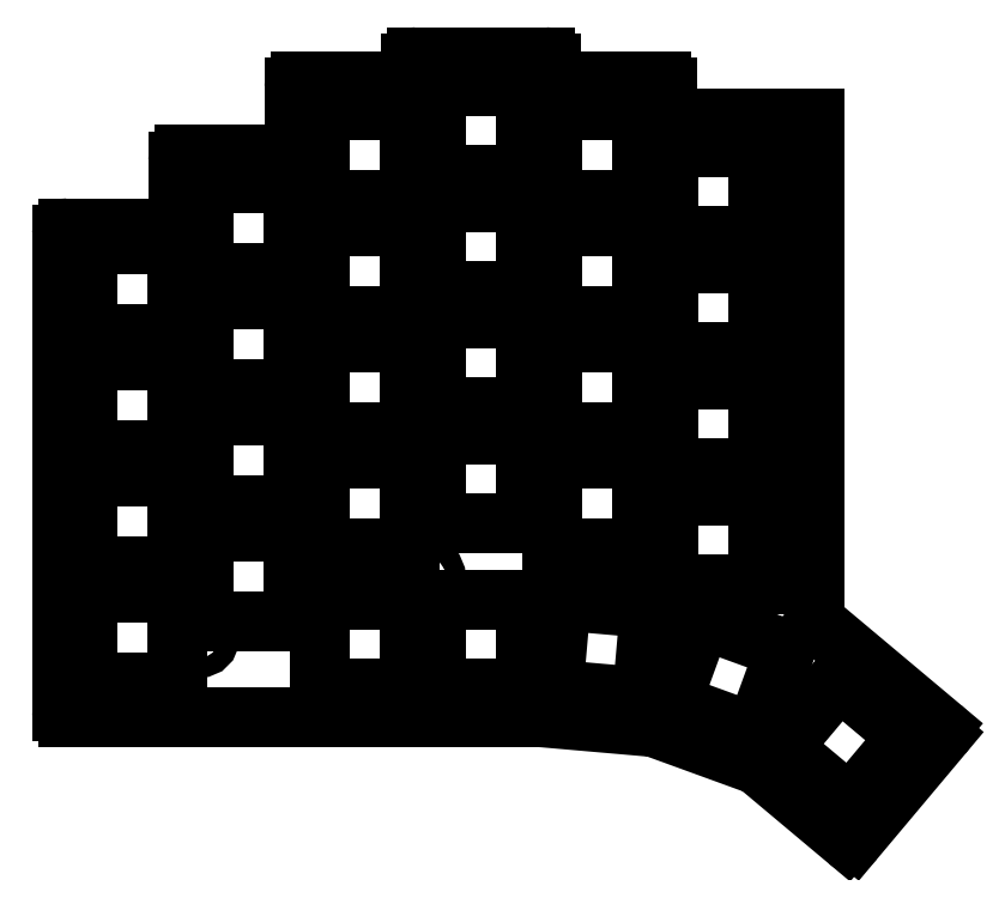
<metadata>
{"format":"dxf","ext":"dxf","renderer":"ezdxf+matplotlib","layout":"modelspace","background":"white","min_lineweight":24,"dpi":150}
</metadata>
<code>
0
SECTION
2
ENTITIES
0
LINE
8
0
10
29.5
20
-133
11
106.8
21
-133
0
LINE
8
0
10
28.5
20
-132
11
28.5
21
-54
0
LINE
8
0
10
29.5
20
-53
11
46.5
21
-53
0
LINE
8
0
10
48.5
20
-41
11
65.5
21
-41
0
LINE
8
0
10
47.5
20
-52
11
47.5
21
-42
0
LINE
8
0
10
67.5
20
-29
11
84.5
21
-29
0
LINE
8
0
10
66.5
20
-40
11
66.5
21
-30
0
LINE
8
0
10
86.5
20
-25
11
107.5
21
-25
0
LINE
8
0
10
108.5
20
-26
11
108.5
21
-28
0
LINE
8
0
10
85.5
20
-28
11
85.5
21
-26
0
LINE
8
0
10
109.5
20
-29
11
126.5
21
-29
0
LINE
8
0
10
127.5
20
-30
11
127.5
21
-34
0
LINE
8
0
10
151.5
20
-116.8
11
151.5
21
-104
0
LINE
8
0
10
128.5
20
-35
11
151.5
21
-35
0
LINE
8
0
10
106.9
20
-133
11
125.1
21
-134.6
0
LINE
8
0
10
125.4
20
-134.7
11
142.1
21
-140.7
0
LINE
8
0
10
151.9
20
-117.5
11
172.2
21
-134.6
0
LINE
8
0
10
158.2
20
-152.9
11
172.3
21
-136
0
LINE
8
0
10
142.4
20
-140.9
11
156.8
21
-153
0
ARC
8
0
10
106.8
20
-134
40
1
50
85
51
90
0
ARC
8
0
10
125.1
20
-135.6
40
1
50
70
51
85
0
ARC
8
0
10
141.8
20
-141.7
40
1
50
50
51
70
0
ARC
8
0
10
157.4
20
-152.2
40
1
50
230
51
320
0
ARC
8
0
10
171.6
20
-135.4
40
1
50
320
51
50
0
ARC
8
0
10
152.5
20
-116.8
40
1
50
180
51
230
0
ARC
8
0
10
152.5
20
-104
40
1
50
150
51
180
0
ARC
8
0
10
128.5
20
-34
40
1
50
180
51
270
0
ARC
8
0
10
126.5
20
-30
40
1
50
0
51
90
0
ARC
8
0
10
109.5
20
-28
40
1
50
180
51
270
0
ARC
8
0
10
107.5
20
-26
40
1
50
0
51
90
0
ARC
8
0
10
86.5
20
-26
40
1
50
90
51
180
0
ARC
8
0
10
84.5
20
-28
40
1
50
270
51
0
0
ARC
8
0
10
67.5
20
-30
40
1
50
90
51
180
0
ARC
8
0
10
65.5
20
-40
40
1
50
270
51
0
0
ARC
8
0
10
48.5
20
-42
40
1
50
90
51
180
0
ARC
8
0
10
46.5
20
-52
40
1
50
270
51
0
0
ARC
8
0
10
29.5
20
-54
40
1
50
90
51
180
0
ARC
8
0
10
29.5
20
-132
40
1
50
180
51
270
0
CIRCLE
8
0
10
51
20
-120
40
1.6
0
CIRCLE
8
0
10
51
20
-63
40
1.6
0
CIRCLE
8
0
10
88
20
-110
40
1.6
0
CIRCLE
8
0
10
88
20
-50
40
1.6
0
CIRCLE
8
0
10
145
20
-115
40
1.6
0
CIRCLE
8
0
10
145
20
-41
40
1.6
0
LINE
8
0
10
151.5
20
-103.5
11
151.6
21
-103.5
0
LINE
8
0
10
151.5
20
-35
11
151.5
21
-103.5
0
LINE
8
0
10
32.7
20
-127.3
11
47.3
21
-127.3
0
LINE
8
0
10
47.3
20
-127.3
11
47.3
21
-112.7
0
LINE
8
0
10
47.3
20
-112.7
11
32.7
21
-112.7
0
LINE
8
0
10
32.7
20
-112.7
11
32.7
21
-127.3
0
LINE
8
0
10
32.7
20
-108.3
11
47.3
21
-108.3
0
LINE
8
0
10
47.3
20
-108.3
11
47.3
21
-93.7
0
LINE
8
0
10
47.3
20
-93.7
11
32.7
21
-93.7
0
LINE
8
0
10
32.7
20
-93.7
11
32.7
21
-108.3
0
LINE
8
0
10
32.7
20
-89.3
11
47.3
21
-89.3
0
LINE
8
0
10
47.3
20
-89.3
11
47.3
21
-74.7
0
LINE
8
0
10
47.3
20
-74.7
11
32.7
21
-74.7
0
LINE
8
0
10
32.7
20
-74.7
11
32.7
21
-89.3
0
LINE
8
0
10
32.7
20
-70.3
11
47.3
21
-70.3
0
LINE
8
0
10
47.3
20
-70.3
11
47.3
21
-55.7
0
LINE
8
0
10
47.3
20
-55.7
11
32.7
21
-55.7
0
LINE
8
0
10
32.7
20
-55.7
11
32.7
21
-70.3
0
LINE
8
0
10
51.7
20
-117.3
11
66.3
21
-117.3
0
LINE
8
0
10
66.3
20
-117.3
11
66.3
21
-102.7
0
LINE
8
0
10
66.3
20
-102.7
11
51.7
21
-102.7
0
LINE
8
0
10
51.7
20
-102.7
11
51.7
21
-117.3
0
LINE
8
0
10
51.7
20
-98.3
11
66.3
21
-98.3
0
LINE
8
0
10
66.3
20
-98.3
11
66.3
21
-83.7
0
LINE
8
0
10
66.3
20
-83.7
11
51.7
21
-83.7
0
LINE
8
0
10
51.7
20
-83.7
11
51.7
21
-98.3
0
LINE
8
0
10
51.7
20
-79.3
11
66.3
21
-79.3
0
LINE
8
0
10
66.3
20
-79.3
11
66.3
21
-64.7
0
LINE
8
0
10
66.3
20
-64.7
11
51.7
21
-64.7
0
LINE
8
0
10
51.7
20
-64.7
11
51.7
21
-79.3
0
LINE
8
0
10
51.7
20
-60.3
11
66.3
21
-60.3
0
LINE
8
0
10
66.3
20
-60.3
11
66.3
21
-45.7
0
LINE
8
0
10
66.3
20
-45.7
11
51.7
21
-45.7
0
LINE
8
0
10
51.7
20
-45.7
11
51.7
21
-60.3
0
LINE
8
0
10
70.7
20
-105.3
11
85.3
21
-105.3
0
LINE
8
0
10
85.3
20
-105.3
11
85.3
21
-90.7
0
LINE
8
0
10
85.3
20
-90.7
11
70.7
21
-90.7
0
LINE
8
0
10
70.7
20
-90.7
11
70.7
21
-105.3
0
LINE
8
0
10
70.7
20
-86.3
11
85.3
21
-86.3
0
LINE
8
0
10
85.3
20
-86.3
11
85.3
21
-71.7
0
LINE
8
0
10
85.3
20
-71.7
11
70.7
21
-71.7
0
LINE
8
0
10
70.7
20
-71.7
11
70.7
21
-86.3
0
LINE
8
0
10
70.7
20
-67.3
11
85.3
21
-67.3
0
LINE
8
0
10
85.3
20
-67.3
11
85.3
21
-52.7
0
LINE
8
0
10
85.3
20
-52.7
11
70.7
21
-52.7
0
LINE
8
0
10
70.7
20
-52.7
11
70.7
21
-67.3
0
LINE
8
0
10
70.7
20
-48.3
11
85.3
21
-48.3
0
LINE
8
0
10
85.3
20
-48.3
11
85.3
21
-33.7
0
LINE
8
0
10
85.3
20
-33.7
11
70.7
21
-33.7
0
LINE
8
0
10
70.7
20
-33.7
11
70.7
21
-48.3
0
LINE
8
0
10
89.7
20
-101.3
11
104.3
21
-101.3
0
LINE
8
0
10
104.3
20
-101.3
11
104.3
21
-86.7
0
LINE
8
0
10
104.3
20
-86.7
11
89.7
21
-86.7
0
LINE
8
0
10
89.7
20
-86.7
11
89.7
21
-101.3
0
LINE
8
0
10
89.7
20
-82.3
11
104.3
21
-82.3
0
LINE
8
0
10
104.3
20
-82.3
11
104.3
21
-67.7
0
LINE
8
0
10
104.3
20
-67.7
11
89.7
21
-67.7
0
LINE
8
0
10
89.7
20
-67.7
11
89.7
21
-82.3
0
LINE
8
0
10
89.7
20
-63.3
11
104.3
21
-63.3
0
LINE
8
0
10
104.3
20
-63.3
11
104.3
21
-48.7
0
LINE
8
0
10
104.3
20
-48.7
11
89.7
21
-48.7
0
LINE
8
0
10
89.7
20
-48.7
11
89.7
21
-63.3
0
LINE
8
0
10
89.7
20
-44.3
11
104.3
21
-44.3
0
LINE
8
0
10
104.3
20
-44.3
11
104.3
21
-29.7
0
LINE
8
0
10
104.3
20
-29.7
11
89.7
21
-29.7
0
LINE
8
0
10
89.7
20
-29.7
11
89.7
21
-44.3
0
LINE
8
0
10
108.7
20
-105.3
11
123.3
21
-105.3
0
LINE
8
0
10
123.3
20
-105.3
11
123.3
21
-90.7
0
LINE
8
0
10
123.3
20
-90.7
11
108.7
21
-90.7
0
LINE
8
0
10
108.7
20
-90.7
11
108.7
21
-105.3
0
LINE
8
0
10
108.7
20
-86.3
11
123.3
21
-86.3
0
LINE
8
0
10
123.3
20
-86.3
11
123.3
21
-71.7
0
LINE
8
0
10
123.3
20
-71.7
11
108.7
21
-71.7
0
LINE
8
0
10
108.7
20
-71.7
11
108.7
21
-86.3
0
LINE
8
0
10
108.7
20
-67.3
11
123.3
21
-67.3
0
LINE
8
0
10
123.3
20
-67.3
11
123.3
21
-52.7
0
LINE
8
0
10
123.3
20
-52.7
11
108.7
21
-52.7
0
LINE
8
0
10
108.7
20
-52.7
11
108.7
21
-67.3
0
LINE
8
0
10
108.7
20
-48.3
11
123.3
21
-48.3
0
LINE
8
0
10
123.3
20
-48.3
11
123.3
21
-33.7
0
LINE
8
0
10
123.3
20
-33.7
11
108.7
21
-33.7
0
LINE
8
0
10
108.7
20
-33.7
11
108.7
21
-48.3
0
LINE
8
0
10
127.7
20
-111.3
11
142.3
21
-111.3
0
LINE
8
0
10
142.3
20
-111.3
11
142.3
21
-96.7
0
LINE
8
0
10
142.3
20
-96.7
11
127.7
21
-96.7
0
LINE
8
0
10
127.7
20
-96.7
11
127.7
21
-111.3
0
LINE
8
0
10
127.7
20
-92.3
11
142.3
21
-92.3
0
LINE
8
0
10
142.3
20
-92.3
11
142.3
21
-77.7
0
LINE
8
0
10
142.3
20
-77.7
11
127.7
21
-77.7
0
LINE
8
0
10
127.7
20
-77.7
11
127.7
21
-92.3
0
LINE
8
0
10
127.7
20
-73.3
11
142.3
21
-73.3
0
LINE
8
0
10
142.3
20
-73.3
11
142.3
21
-58.7
0
LINE
8
0
10
142.3
20
-58.7
11
127.7
21
-58.7
0
LINE
8
0
10
127.7
20
-58.7
11
127.7
21
-73.3
0
LINE
8
0
10
127.7
20
-54.3
11
142.3
21
-54.3
0
LINE
8
0
10
142.3
20
-54.3
11
142.3
21
-39.7
0
LINE
8
0
10
142.3
20
-39.7
11
127.7
21
-39.7
0
LINE
8
0
10
127.7
20
-39.7
11
127.7
21
-54.3
0
LINE
8
0
10
70.7
20
-128.3
11
85.3
21
-128.3
0
LINE
8
0
10
85.3
20
-128.3
11
85.3
21
-113.7
0
LINE
8
0
10
85.3
20
-113.7
11
70.7
21
-113.7
0
LINE
8
0
10
70.7
20
-113.7
11
70.7
21
-128.3
0
LINE
8
0
10
89.7
20
-128.3
11
104.3
21
-128.3
0
LINE
8
0
10
104.3
20
-128.3
11
104.3
21
-113.7
0
LINE
8
0
10
104.3
20
-113.7
11
89.7
21
-113.7
0
LINE
8
0
10
89.7
20
-113.7
11
89.7
21
-128.3
0
LINE
8
0
10
108.8
20
-128.5
11
123.4
21
-129.7
0
LINE
8
0
10
123.4
20
-129.7
11
124.7
21
-115.2
0
LINE
8
0
10
124.7
20
-115.2
11
110.1
21
-113.9
0
LINE
8
0
10
110.1
20
-113.9
11
108.8
21
-128.5
0
LINE
8
0
10
128.1
20
-130.6
11
141.8
21
-135.6
0
LINE
8
0
10
141.8
20
-135.6
11
146.8
21
-121.9
0
LINE
8
0
10
146.8
20
-121.9
11
133.1
21
-116.9
0
LINE
8
0
10
133.1
20
-116.9
11
128.1
21
-130.6
0
LINE
8
0
10
146.2
20
-137.9
11
157.4
21
-147.3
0
LINE
8
0
10
157.4
20
-147.3
11
166.7
21
-136.1
0
LINE
8
0
10
166.7
20
-136.1
11
155.6
21
-126.8
0
LINE
8
0
10
155.6
20
-126.8
11
146.2
21
-137.9
0
ENDSEC
0
EOF

</code>
